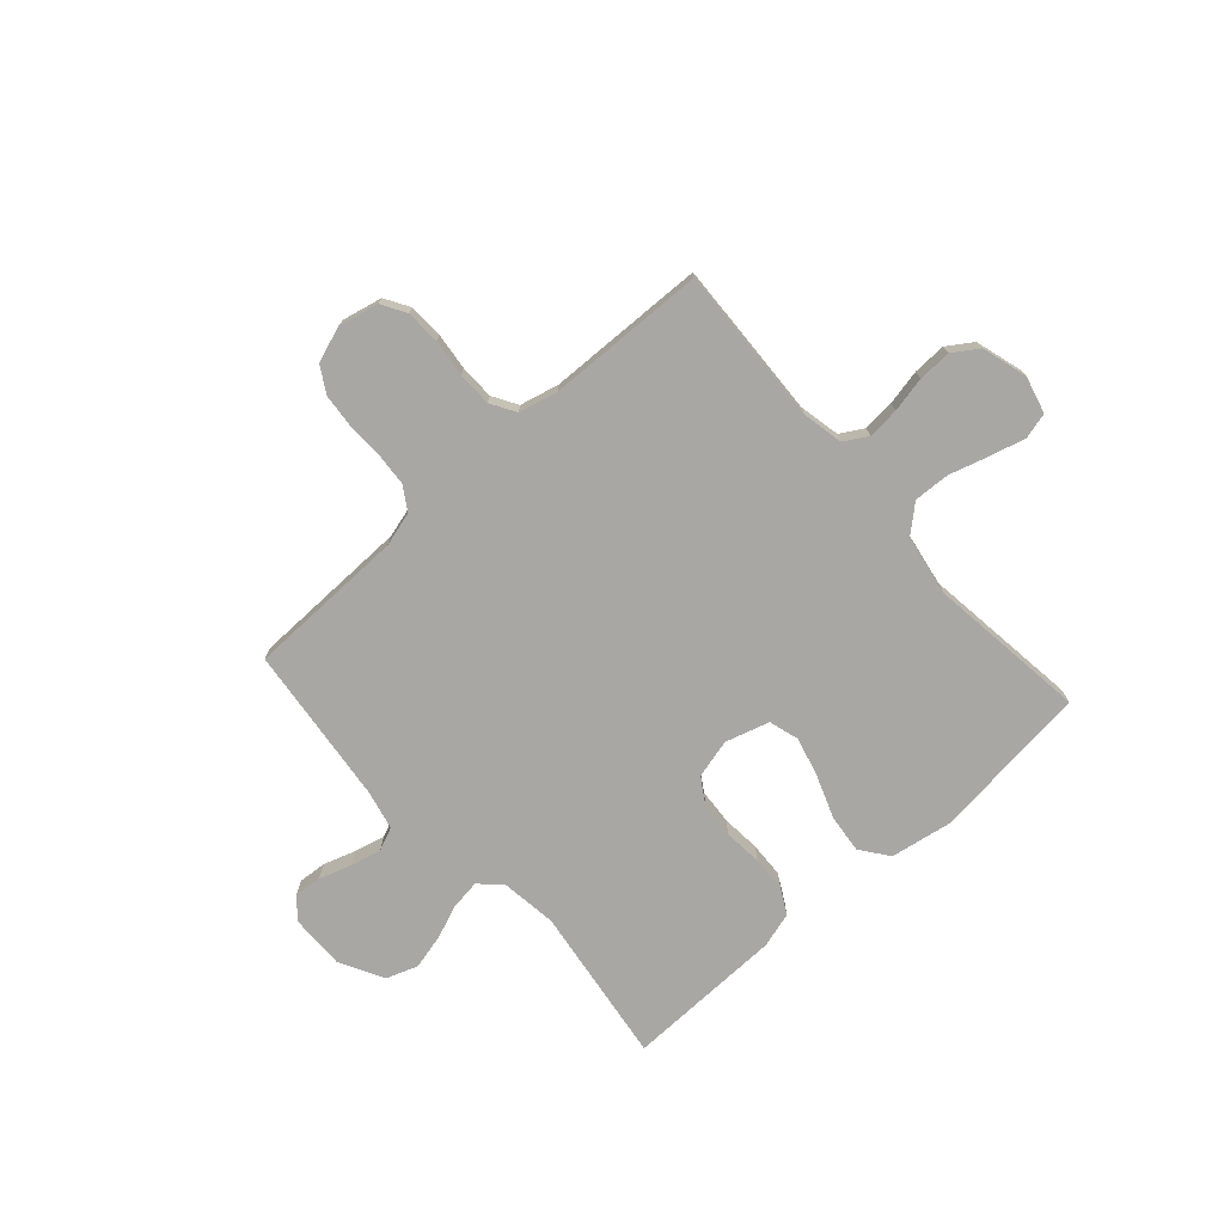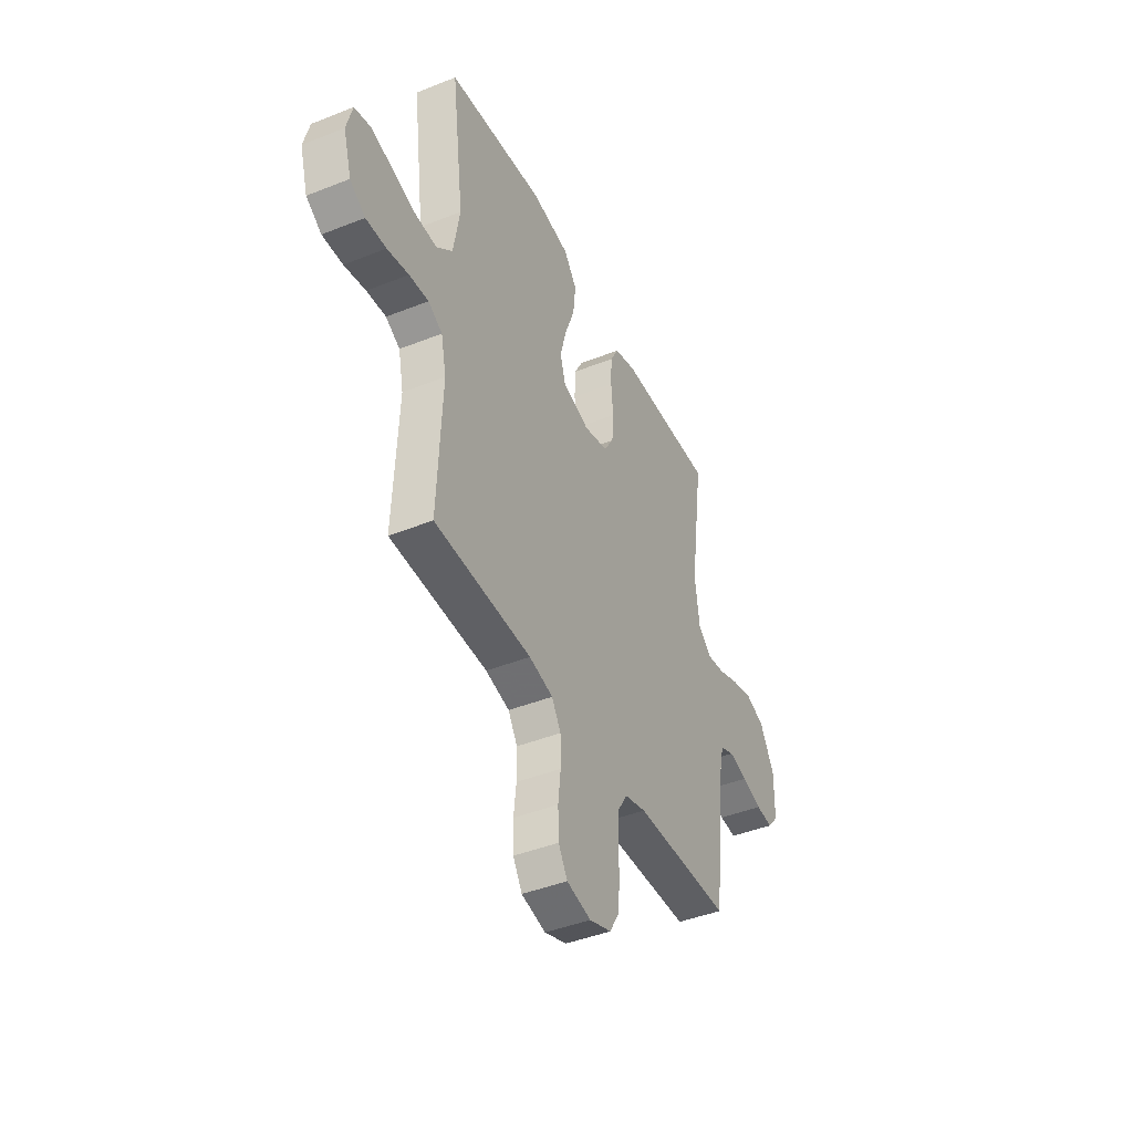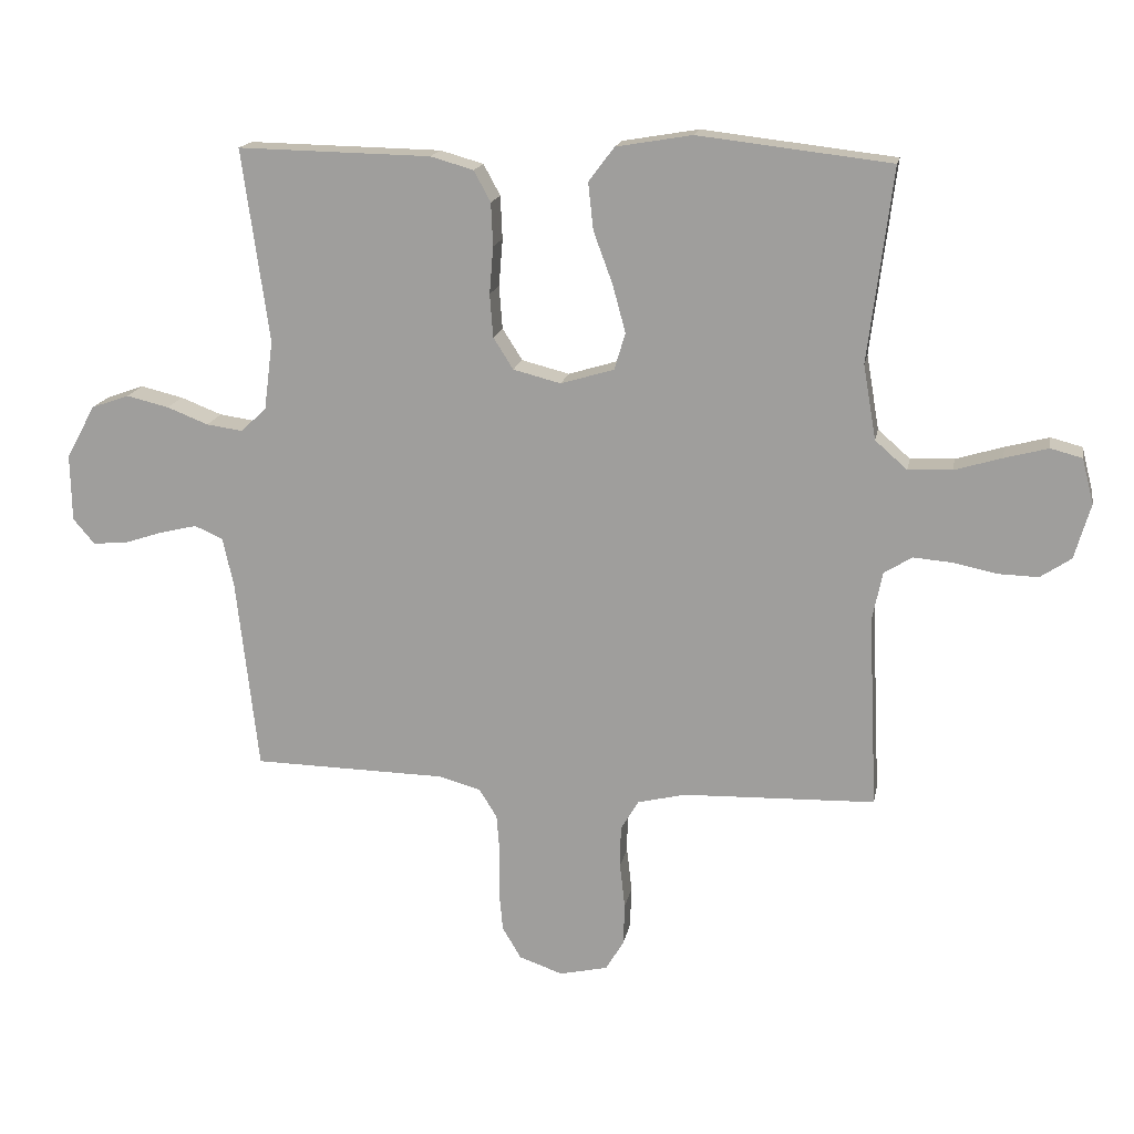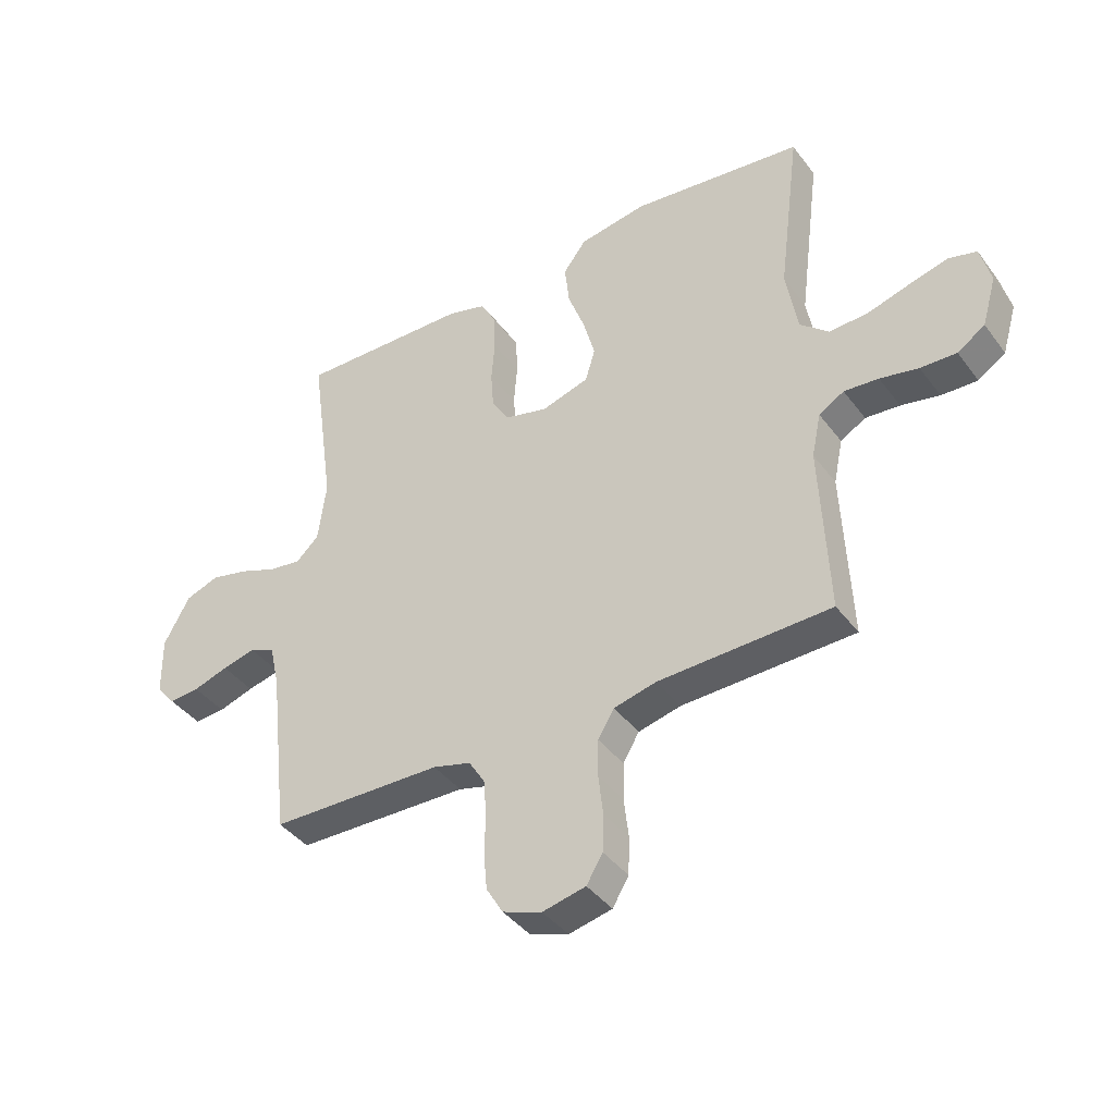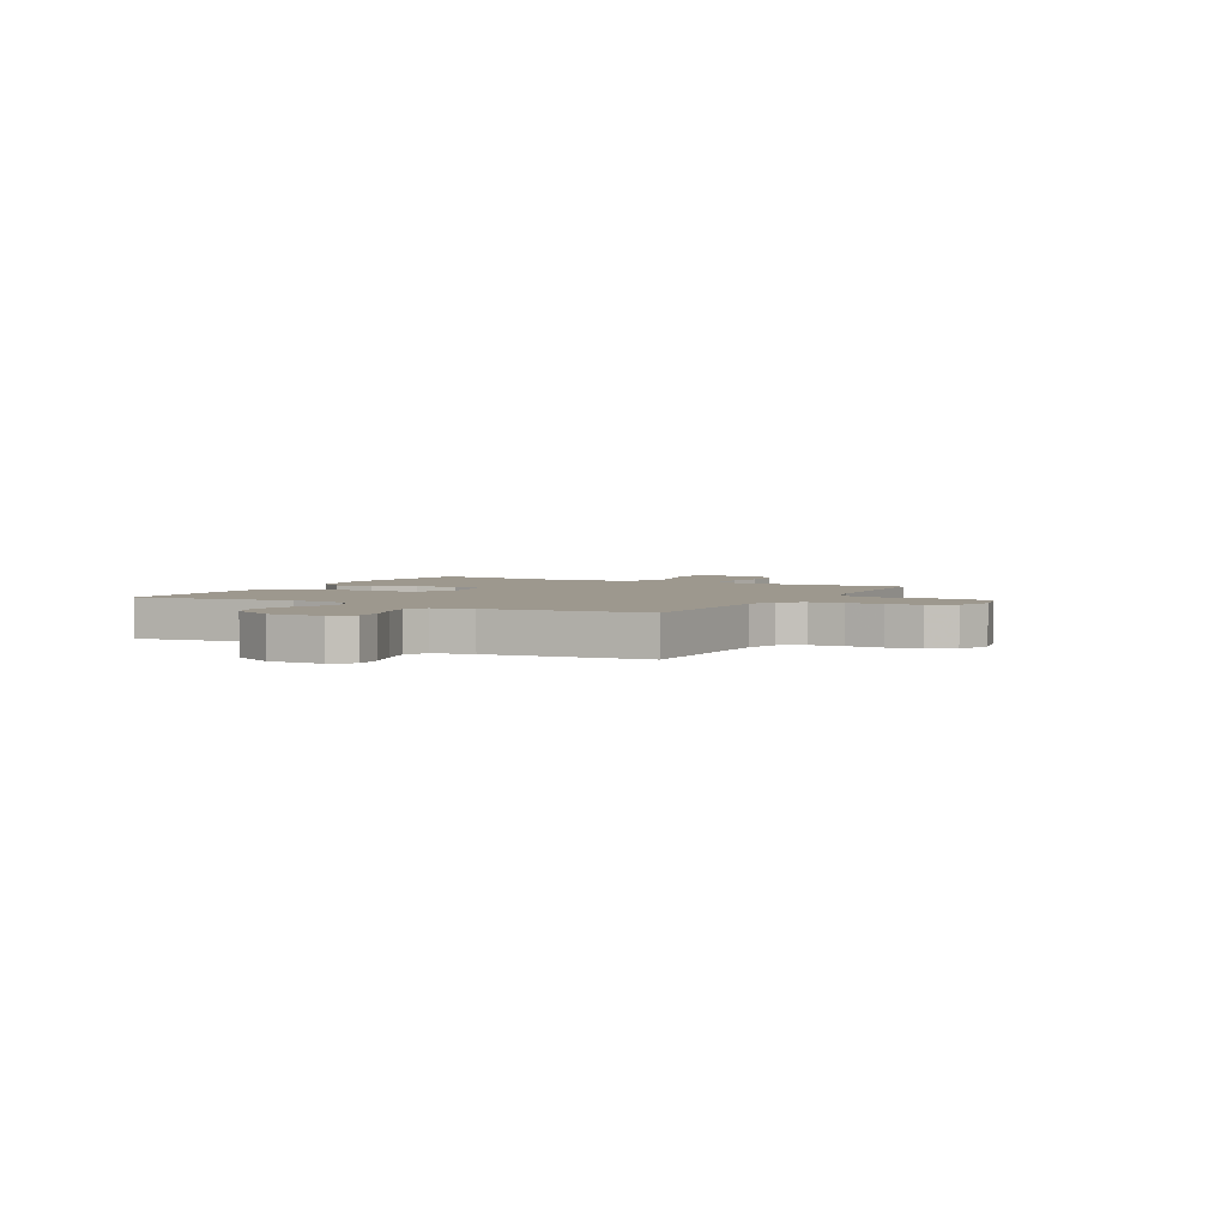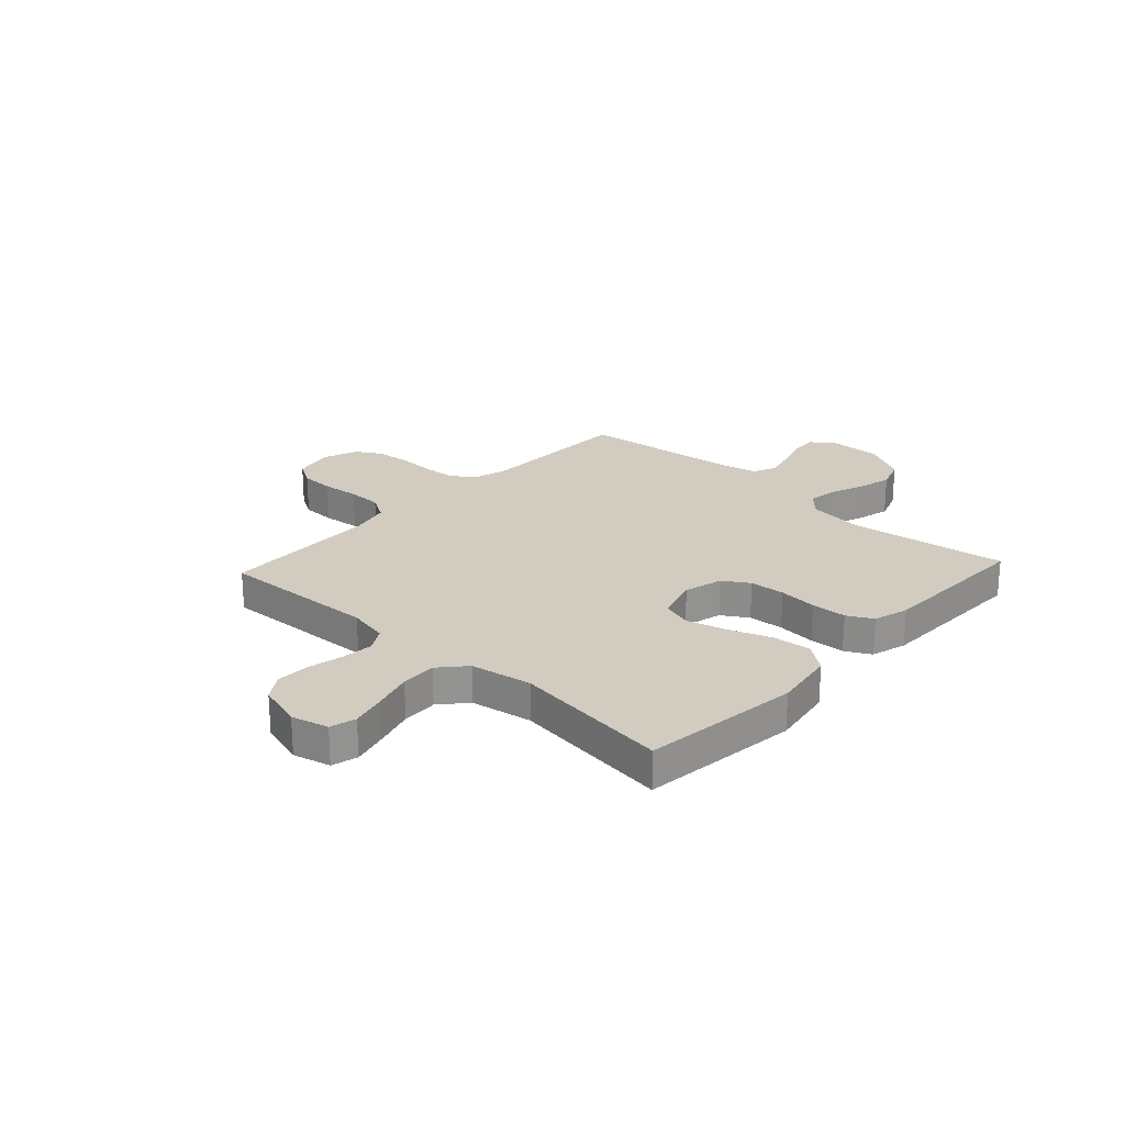
<metadata>
{"format":"obj","ext":"obj","renderer":"f3d","projection":"perspective","resolution":1024,"background":"white","views":[{"elev":-74.5,"azim":-138.2,"up":"+Y"},{"elev":-43.1,"azim":-64.7,"up":"+Z"},{"elev":16.6,"azim":-169.6,"up":"+Z"},{"elev":-40.5,"azim":-146.9,"up":"+Z"},{"elev":3.2,"azim":118.2,"up":"+Y"},{"elev":23.8,"azim":-47.2,"up":"+Y"}]}
</metadata>
<code>
v -0.5 0.07 -0.5
v -0.486 0.07 -0.2
v -0.502 0.07 -0.123
v -0.546 0.07 -0.097
v -0.606 0.07 -0.102
v -0.673 0.07 -0.116
v -0.736 0.07 -0.118
v -0.784 0.07 -0.086
v -0.809 0.07 0
v -0.791 0.07 0.07
v -0.742 0.07 0.083
v -0.674 0.07 0.065
v -0.6 0.07 0.043
v -0.532 0.07 0.04
v -0.482 0.07 0.084
v -0.462 0.07 0.2
v -0.5 0.07 0.5
v -0.2 0.07 0.535
v -0.082 0.07 0.515
v -0.042 0.07 0.462
v -0.05 0.07 0.389
v -0.08 0.07 0.308
v -0.1 0.07 0.234
v -0.083 0.07 0.177
v 0 0.07 0.152
v 0.074 0.07 0.171
v 0.105 0.07 0.22
v 0.11 0.07 0.287
v 0.104 0.07 0.36
v 0.107 0.07 0.427
v 0.133 0.07 0.475
v 0.2 0.07 0.494
v 0.5 0.07 0.5
v 0.458 0.07 0.2
v 0.472 0.07 0.092
v 0.512 0.07 0.055
v 0.568 0.07 0.063
v 0.632 0.07 0.088
v 0.698 0.07 0.104
v 0.757 0.07 0.083
v 0.802 0.07 0
v 0.8 0.07 -0.104
v 0.767 0.07 -0.143
v 0.714 0.07 -0.139
v 0.653 0.07 -0.119
v 0.595 0.07 -0.105
v 0.551 0.07 -0.124
v 0.534 0.07 -0.2
v 0.5 0.07 -0.5
v 0.2 0.07 -0.506
v 0.134 0.07 -0.524
v 0.106 0.07 -0.569
v 0.101 0.07 -0.632
v 0.103 0.07 -0.7
v 0.097 0.07 -0.765
v 0.068 0.07 -0.814
v 0 0.07 -0.838
v -0.075 0.07 -0.821
v -0.103 0.07 -0.774
v -0.105 0.07 -0.709
v -0.097 0.07 -0.639
v -0.098 0.07 -0.574
v -0.126 0.07 -0.527
v -0.2 0.07 -0.509
v -0.5 0 -0.5
v -0.486 0 -0.2
v -0.502 0 -0.123
v -0.546 0 -0.097
v -0.606 0 -0.102
v -0.673 0 -0.116
v -0.736 0 -0.118
v -0.784 0 -0.086
v -0.809 0 0
v -0.791 0 0.07
v -0.742 0 0.083
v -0.674 0 0.065
v -0.6 0 0.043
v -0.532 0 0.04
v -0.482 0 0.084
v -0.462 0 0.2
v -0.5 0 0.5
v -0.2 0 0.535
v -0.082 0 0.515
v -0.042 0 0.462
v -0.05 0 0.389
v -0.08 0 0.308
v -0.1 0 0.234
v -0.083 0 0.177
v 0 0 0.152
v 0.074 0 0.171
v 0.105 0 0.22
v 0.11 0 0.287
v 0.104 0 0.36
v 0.107 0 0.427
v 0.133 0 0.475
v 0.2 0 0.494
v 0.5 0 0.5
v 0.458 0 0.2
v 0.472 0 0.092
v 0.512 0 0.055
v 0.568 0 0.063
v 0.632 0 0.088
v 0.698 0 0.104
v 0.757 0 0.083
v 0.802 0 0
v 0.8 0 -0.104
v 0.767 0 -0.143
v 0.714 0 -0.139
v 0.653 0 -0.119
v 0.595 0 -0.105
v 0.551 0 -0.124
v 0.534 0 -0.2
v 0.5 0 -0.5
v 0.2 0 -0.506
v 0.134 0 -0.524
v 0.106 0 -0.569
v 0.101 0 -0.632
v 0.103 0 -0.7
v 0.097 0 -0.765
v 0.068 0 -0.814
v 0 0 -0.838
v -0.075 0 -0.821
v -0.103 0 -0.774
v -0.105 0 -0.709
v -0.097 0 -0.639
v -0.098 0 -0.574
v -0.126 0 -0.527
v -0.2 0 -0.509
f 59 60 61
f 58 59 61
f 57 58 61
f 56 57 61
f 55 56 61
f 54 55 61
f 53 54 61
f 52 53 61 62
f 51 52 62 63
f 48 49 50
f 51 63 64
f 50 51 64
f 48 50 64
f 47 48 64
f 43 44 45
f 42 43 45
f 41 42 45
f 40 41 45
f 39 40 45
f 38 39 45
f 37 38 45
f 36 37 45 46
f 35 36 46 47
f 32 33 34
f 31 32 34
f 30 31 34
f 29 30 34
f 28 29 34
f 27 28 34 35
f 35 47 64
f 27 35 64
f 26 27 64
f 20 21 22
f 19 20 22
f 18 19 22
f 17 18 22
f 16 17 22
f 15 16 22 23
f 14 15 23 24
f 11 12 13
f 10 11 13
f 9 10 13
f 8 9 13
f 7 8 13
f 6 7 13
f 5 6 13
f 4 5 13 14
f 14 24 25
f 4 14 25
f 3 4 25
f 64 1 2
f 25 26 64
f 3 25 64
f 2 3 64
f 125 124 123
f 125 123 122
f 125 122 121
f 125 121 120
f 125 120 119
f 125 119 118
f 125 118 117
f 126 125 117 116
f 127 126 116 115
f 114 113 112
f 128 127 115
f 128 115 114
f 128 114 112
f 128 112 111
f 109 108 107
f 109 107 106
f 109 106 105
f 109 105 104
f 109 104 103
f 109 103 102
f 109 102 101
f 110 109 101 100
f 111 110 100 99
f 98 97 96
f 98 96 95
f 98 95 94
f 98 94 93
f 98 93 92
f 99 98 92 91
f 128 111 99
f 128 99 91
f 128 91 90
f 86 85 84
f 86 84 83
f 86 83 82
f 86 82 81
f 86 81 80
f 87 86 80 79
f 88 87 79 78
f 77 76 75
f 77 75 74
f 77 74 73
f 77 73 72
f 77 72 71
f 77 71 70
f 77 70 69
f 78 77 69 68
f 89 88 78
f 89 78 68
f 89 68 67
f 66 65 128
f 128 90 89
f 128 89 67
f 128 67 66
f 1 65 66 2
f 2 66 67 3
f 3 67 68 4
f 4 68 69 5
f 5 69 70 6
f 6 70 71 7
f 7 71 72 8
f 8 72 73 9
f 9 73 74 10
f 10 74 75 11
f 11 75 76 12
f 12 76 77 13
f 13 77 78 14
f 14 78 79 15
f 15 79 80 16
f 16 80 81 17
f 17 81 82 18
f 18 82 83 19
f 19 83 84 20
f 20 84 85 21
f 21 85 86 22
f 22 86 87 23
f 23 87 88 24
f 24 88 89 25
f 25 89 90 26
f 26 90 91 27
f 27 91 92 28
f 28 92 93 29
f 29 93 94 30
f 30 94 95 31
f 31 95 96 32
f 32 96 97 33
f 33 97 98 34
f 34 98 99 35
f 35 99 100 36
f 36 100 101 37
f 37 101 102 38
f 38 102 103 39
f 39 103 104 40
f 40 104 105 41
f 41 105 106 42
f 42 106 107 43
f 43 107 108 44
f 44 108 109 45
f 45 109 110 46
f 46 110 111 47
f 47 111 112 48
f 48 112 113 49
f 49 113 114 50
f 50 114 115 51
f 51 115 116 52
f 52 116 117 53
f 53 117 118 54
f 54 118 119 55
f 55 119 120 56
f 56 120 121 57
f 57 121 122 58
f 58 122 123 59
f 59 123 124 60
f 60 124 125 61
f 61 125 126 62
f 62 126 127 63
f 63 127 128 64
f 64 128 65 1

</code>
